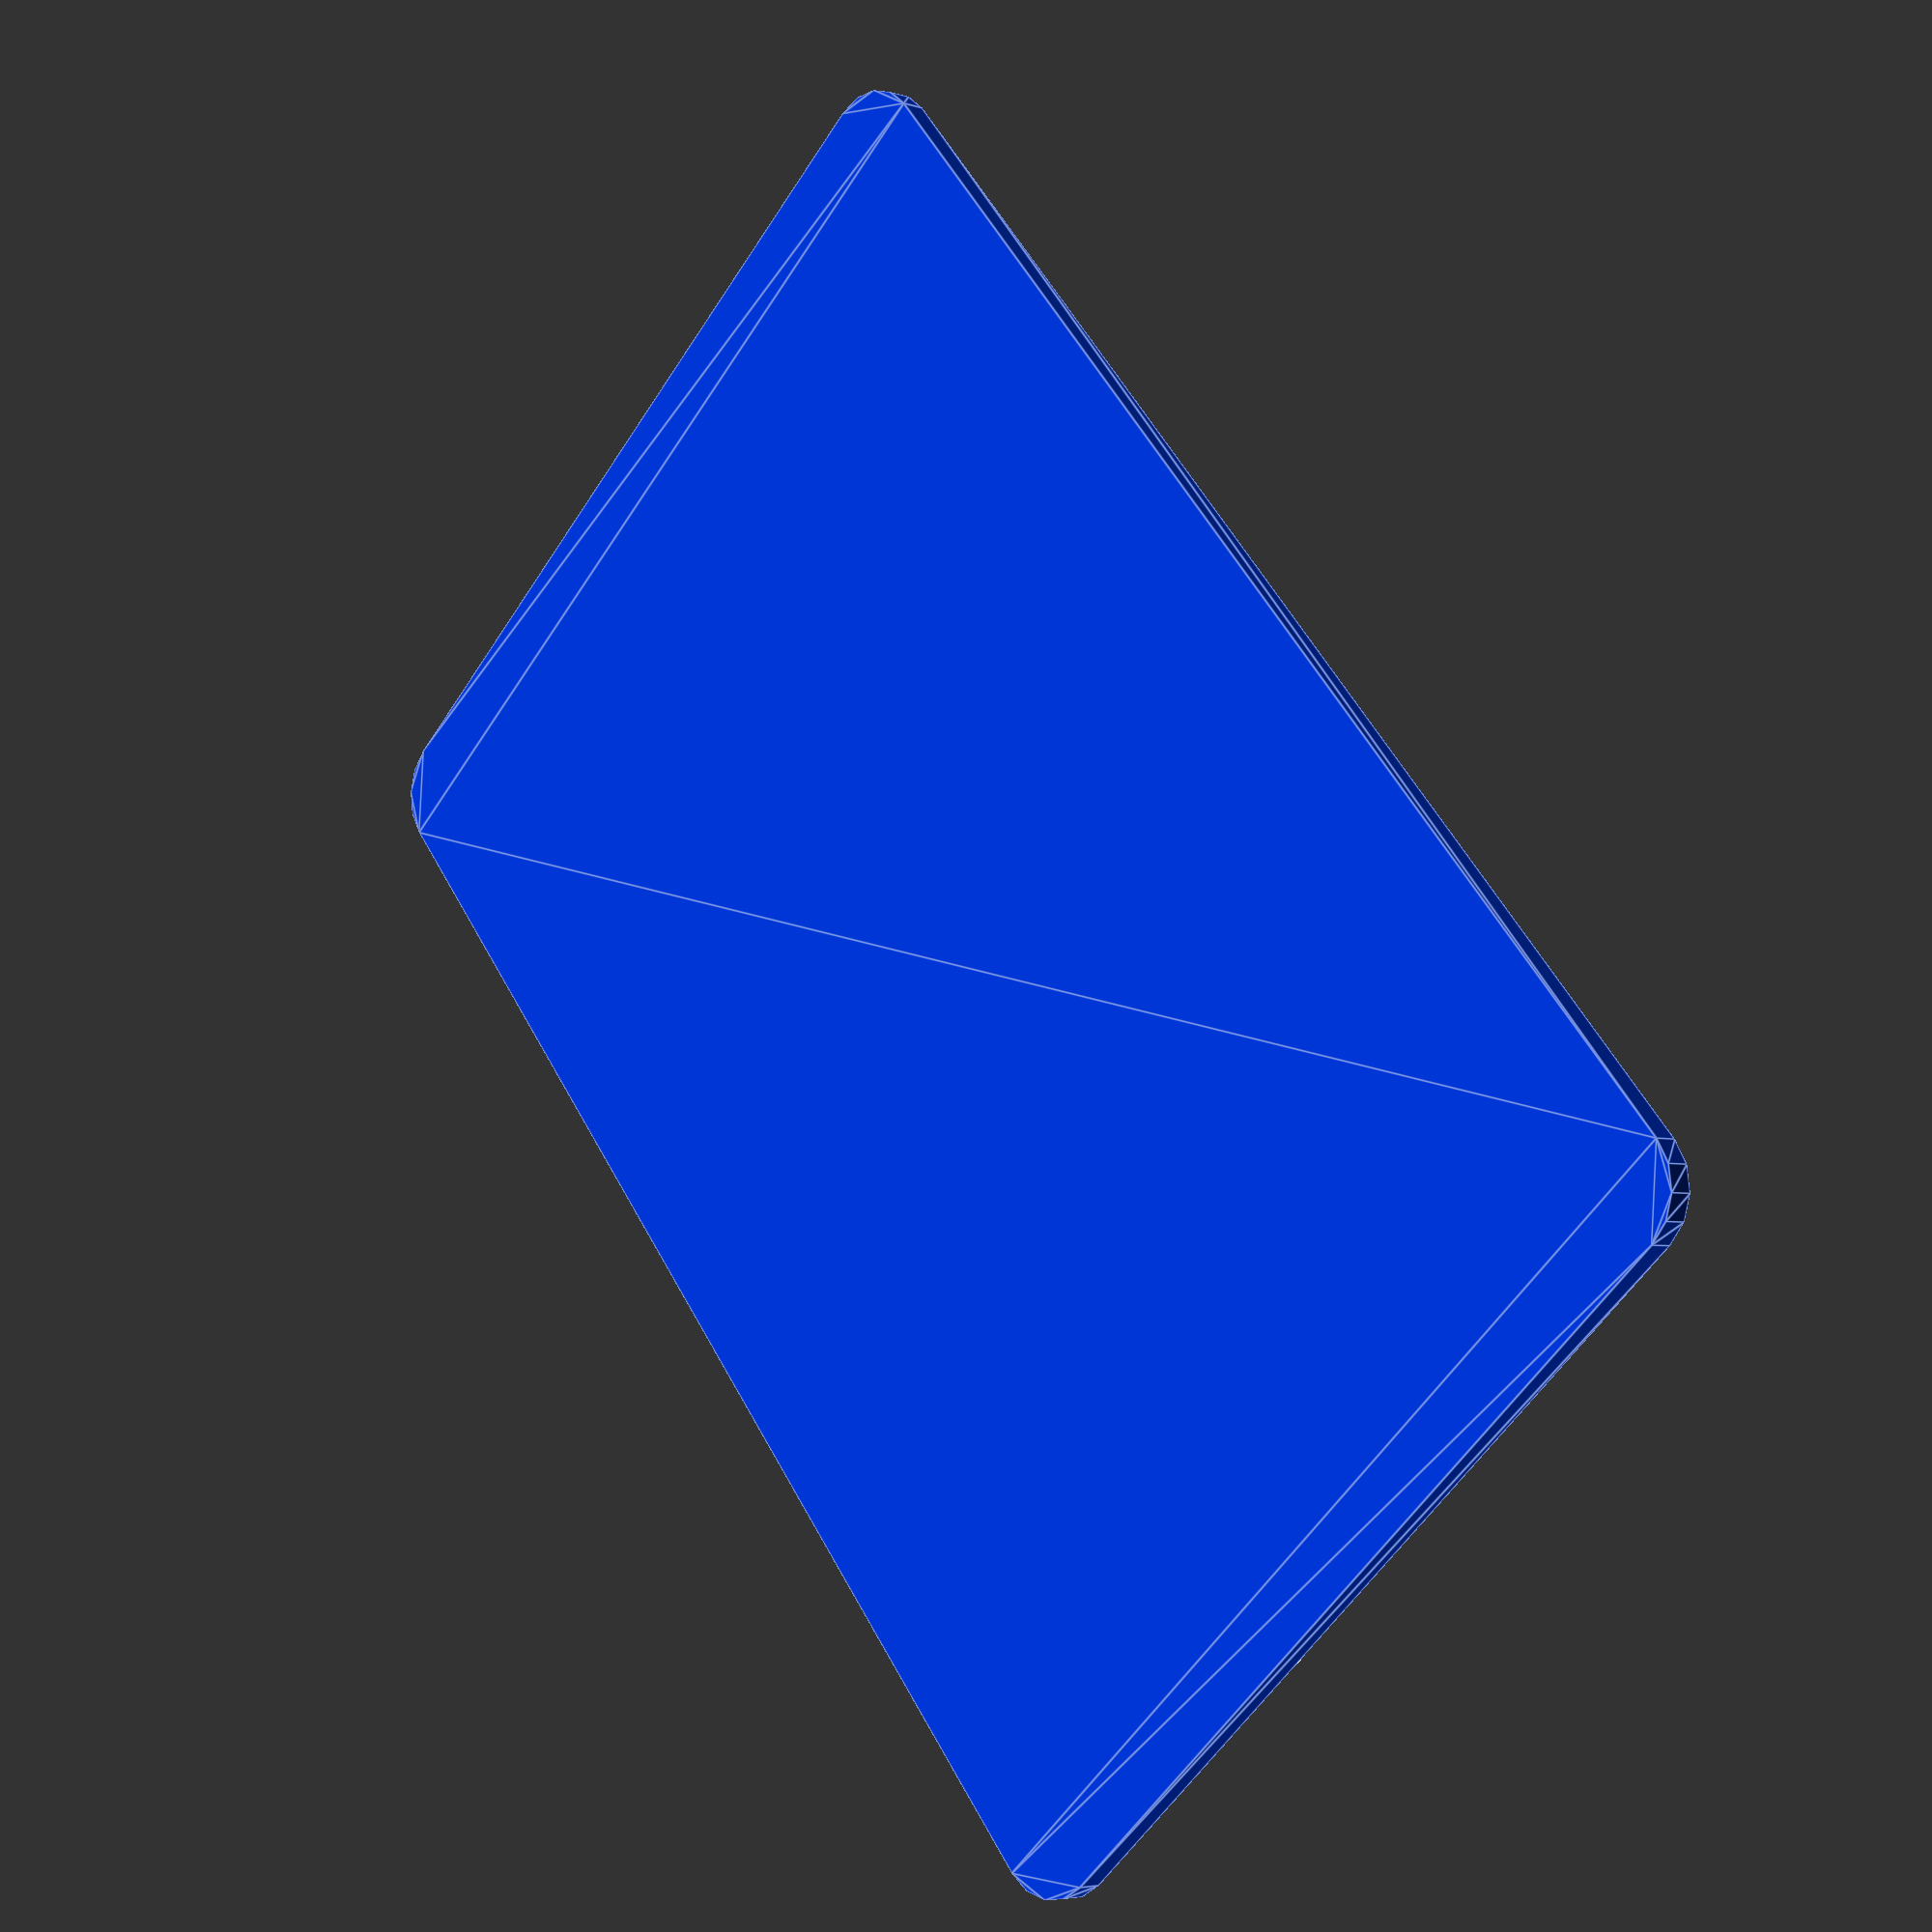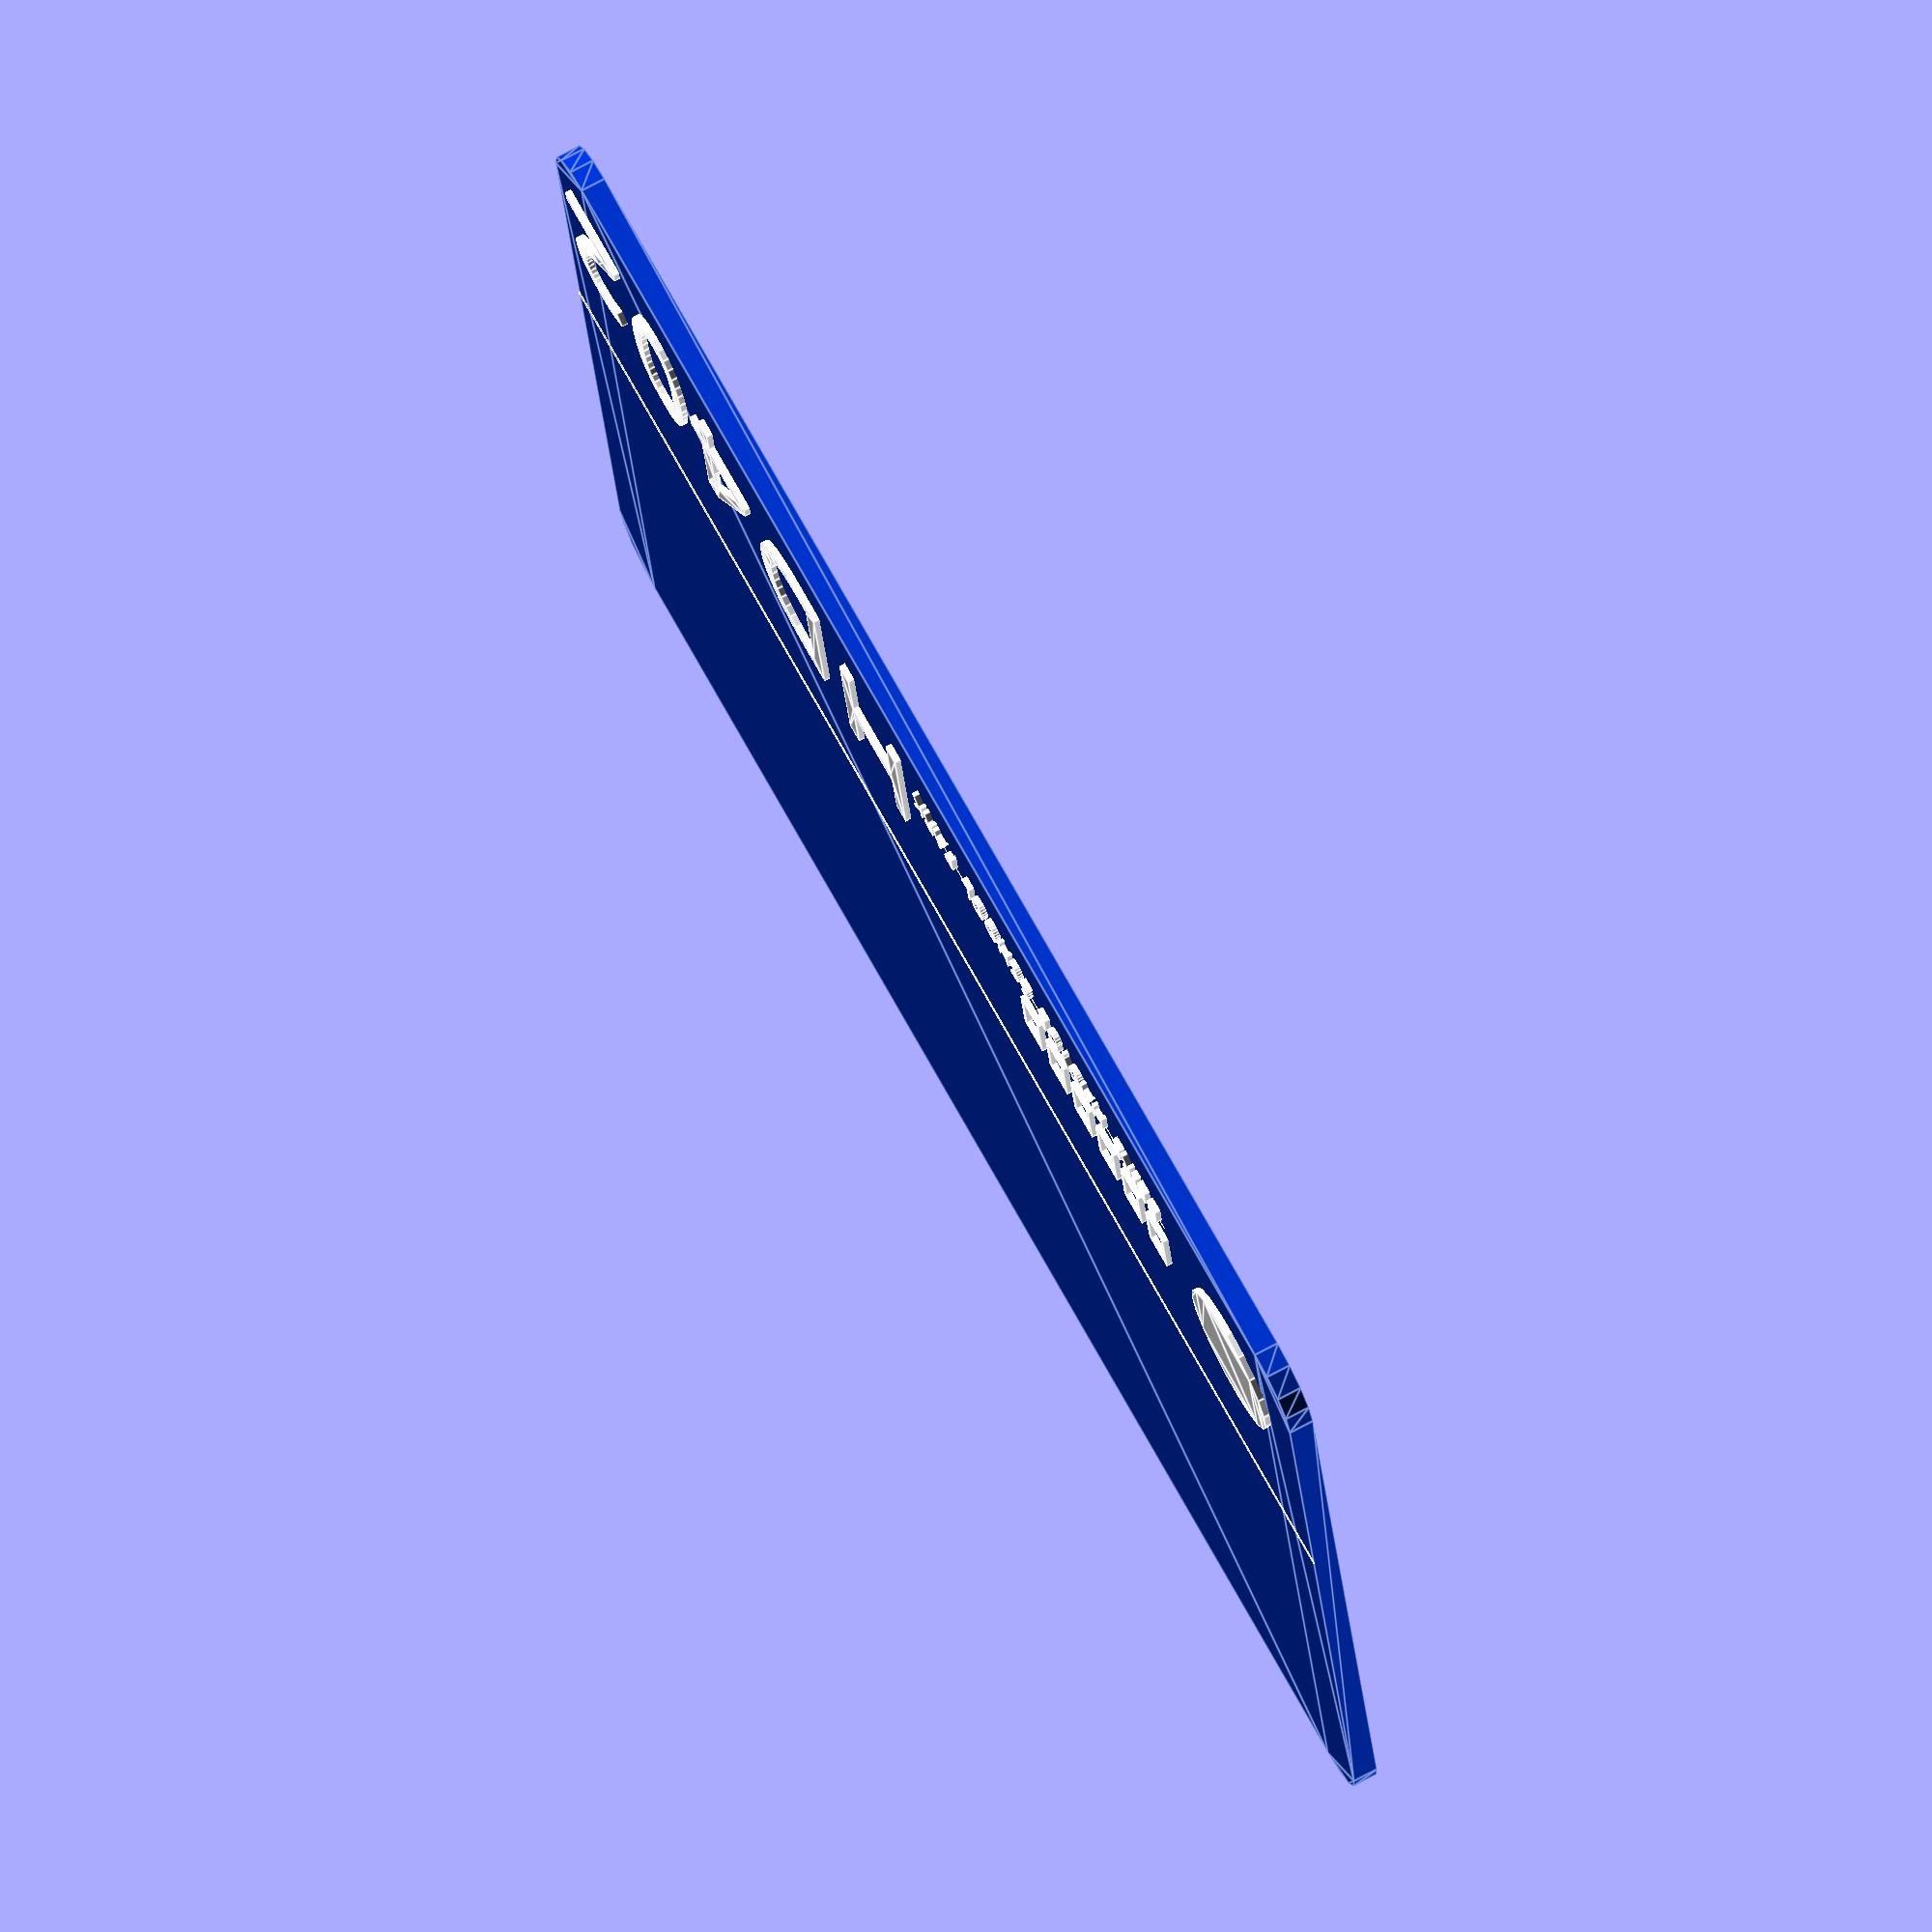
<openscad>
// 设置字体
font = "Noto Sans SC:style=Black";

// 背景板参数
plate_width = 120;           // 背景板宽度
plate_height = 80;           // 背景板高度
plate_thickness = 2;         // 背景板厚度
corner_radius = 5;           // 圆角半径
base_z = 1;                  // 底板上方元素的Z轴位置

// 第一条横线参数
line1_y = -9;                 // 第一条横线Y轴位置 (-19 + 10)
line1_width = plate_width;   // 第一条横线宽度
line1_thickness = 0.8;       // 第一条横线粗细
line1_height = 0.1;         // 第一条横线高度

// 第二条横线参数
line2_x = -19;                // 第二条横线X轴位置
line2_y = -31.5;               // 第二条横线Y轴位置 (-41.5 + 10)
line2_width = 40;           // 第二条横线宽度
line2_thickness = 0.2;       // 第二条横线粗细
line2_height = 0.1;         // 第二条横线高度

// 文字参数设置
chinese_text_size = 5;        // 中文字体大小
chinese_text_x = -40;         // 中文X位置
chinese_text_y = -30;         // 中文Y位置 (-40 + 10)
english_text_size = 2;        // 英文字体大小
english_text_x = -39;         // 英文X位置
english_text_y = -34.5;         // 英文Y位置 (-44.5 + 10)
number_text_size = 12;        // 编号字体大小
number_text_x = 2;           // 编��X位置
number_text_y = -35;         // 编号Y位置 (-45 + 10)

// 圆形标志参数
logo_x = -50;                // 标志X位置
logo_y = -29;                 // 标志Y位置 (-39 + 10)
logo_radius = 6;             // 标志半径

// 创建圆角矩形
module rounded_rect(width, height, radius) {
    hull() {
        translate([(-width/2) + radius, (-height/2) + radius, 0]) 
        circle(r=radius);
        
        translate([(width/2) - radius, (-height/2) + radius, 0]) 
        circle(r=radius);
        
        translate([(-width/2) + radius, (height/2) - radius, 0]) 
        circle(r=radius);
        
        translate([(width/2) - radius, (height/2) - radius, 0]) 
        circle(r=radius);
    }
}

// 创建背景板
module background() {
    color([0, 0.2, 0.8]) // 更准确的蓝色
    linear_extrude(height = plate_thickness, center = true)
    rounded_rect(plate_width, plate_height, corner_radius);
}

// 创建横线
module horizontal_line1() {
    color("white")
    translate([0, line1_y, base_z])
    cube([line1_width, line1_thickness, line1_height], center = true);
}

// 创建第二条横线
module horizontal_line2() {
    color("white")
    translate([line2_x, line2_y, base_z])  // 使用line2_x参数
    cube([line2_width, line2_thickness, line2_height], center = true);
}

// 创建文字
module text_content() {
    // 标志
    translate([logo_x, logo_y, base_z])
    color("white")
    circle(r=logo_radius);
    
    // 中文名称
    color("white")
    translate([chinese_text_x, chinese_text_y, base_z])
    text("北科昊月学园", size = chinese_text_size, font = font);

    // 英文名称
    color("white")
    translate([english_text_x, english_text_y, base_z])
    text("BEIKE  HAOYUE  SCHOOL  PARK", size = english_text_size, font = font);

    // 编号
    color("white")
    translate([number_text_x, number_text_y, base_z])
    text("HD402", size = number_text_size, font = font, spacing = 1.1);
}

// 组合背景板和文字
background();
horizontal_line1();
horizontal_line2();
text_content();

</openscad>
<views>
elev=184.6 azim=131.0 roll=314.3 proj=p view=edges
elev=284.8 azim=171.5 roll=61.9 proj=o view=edges
</views>
